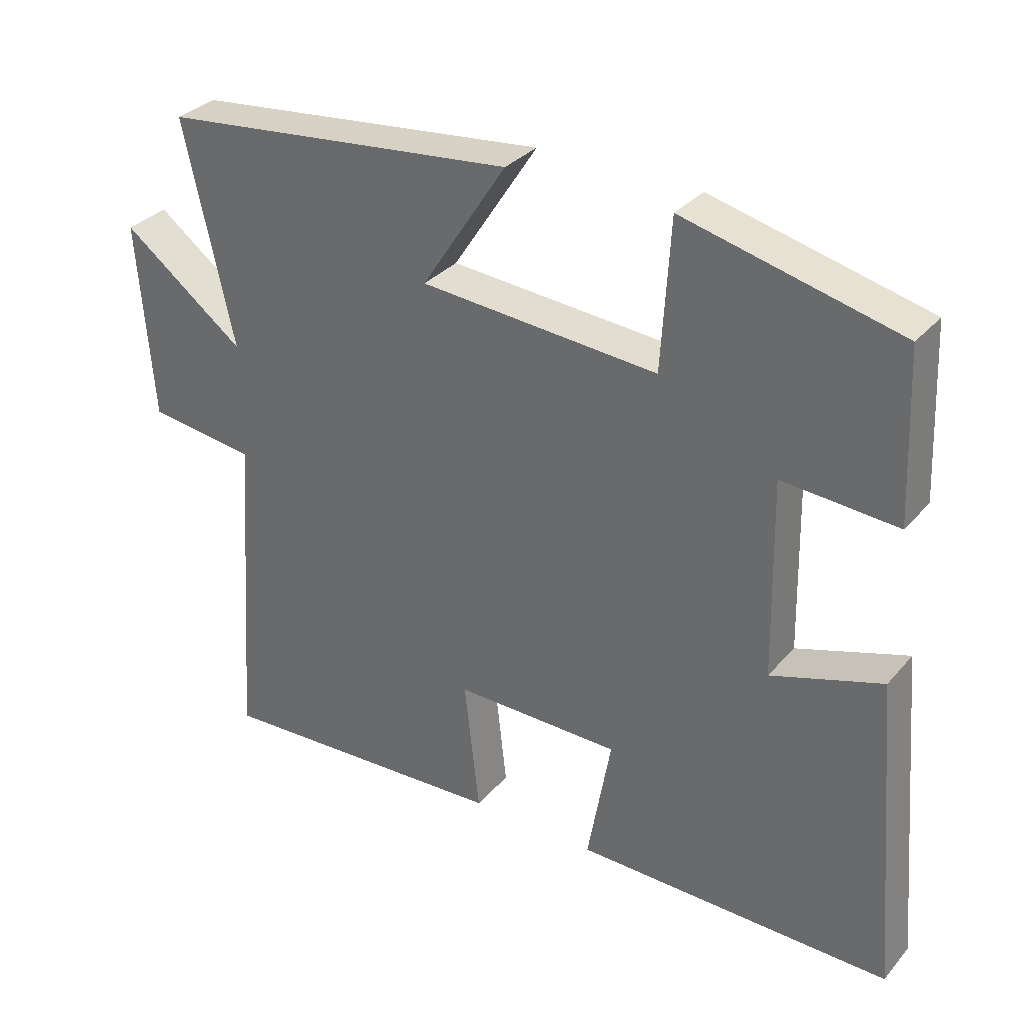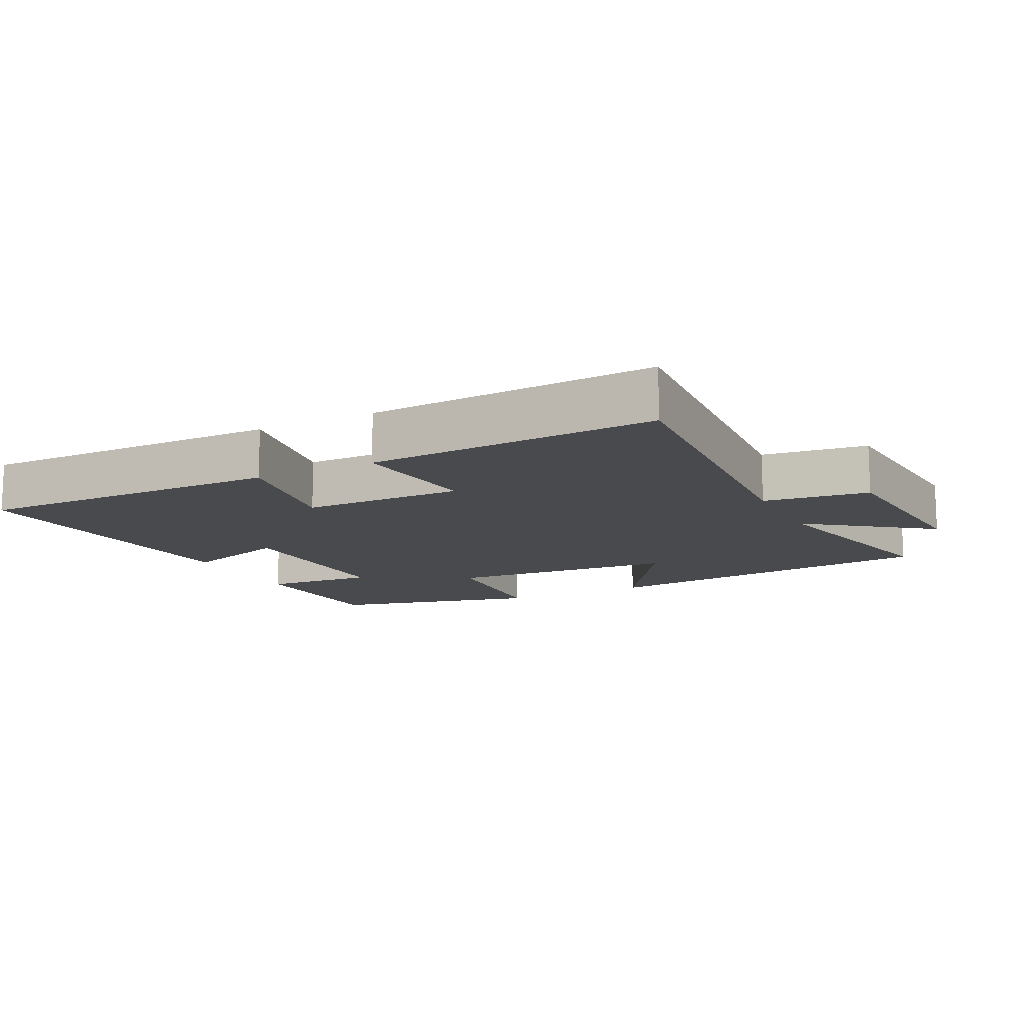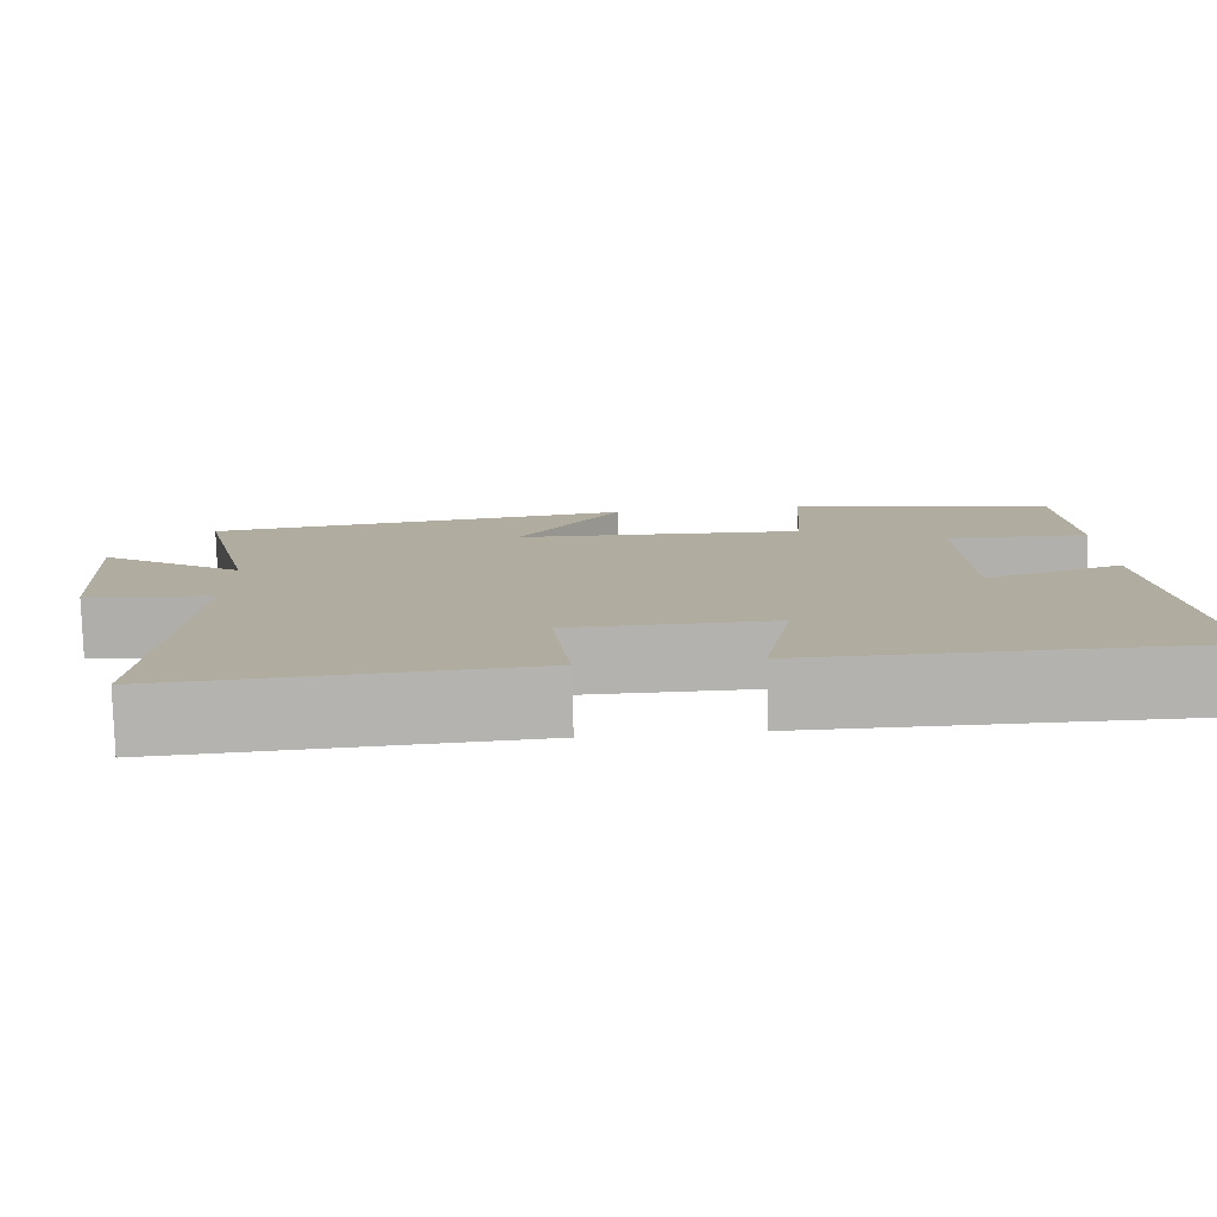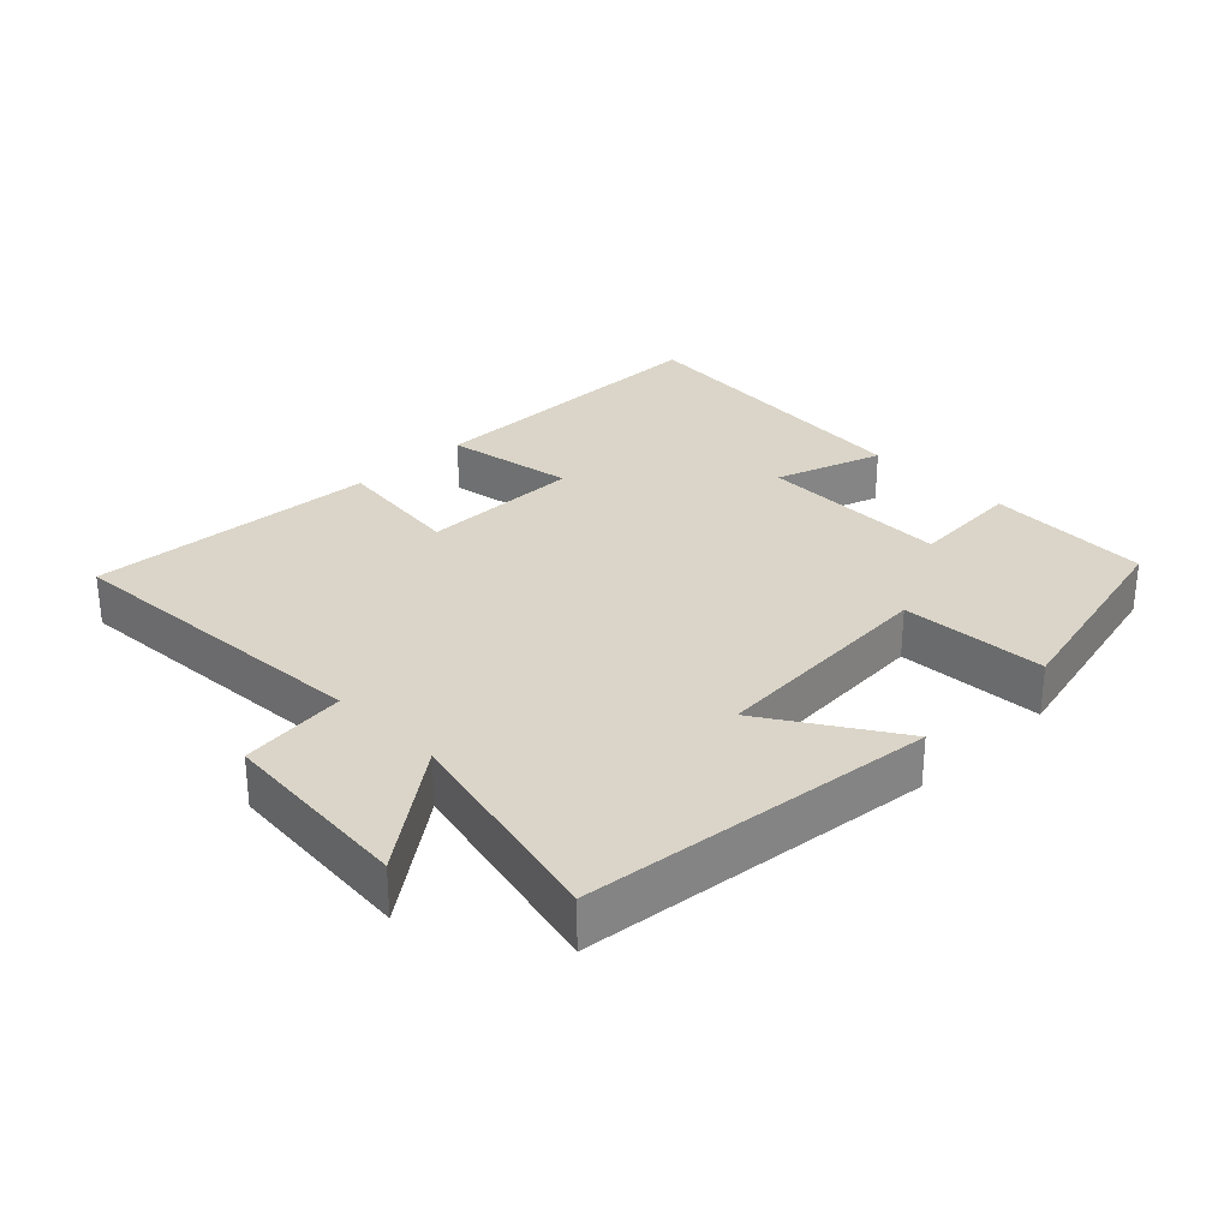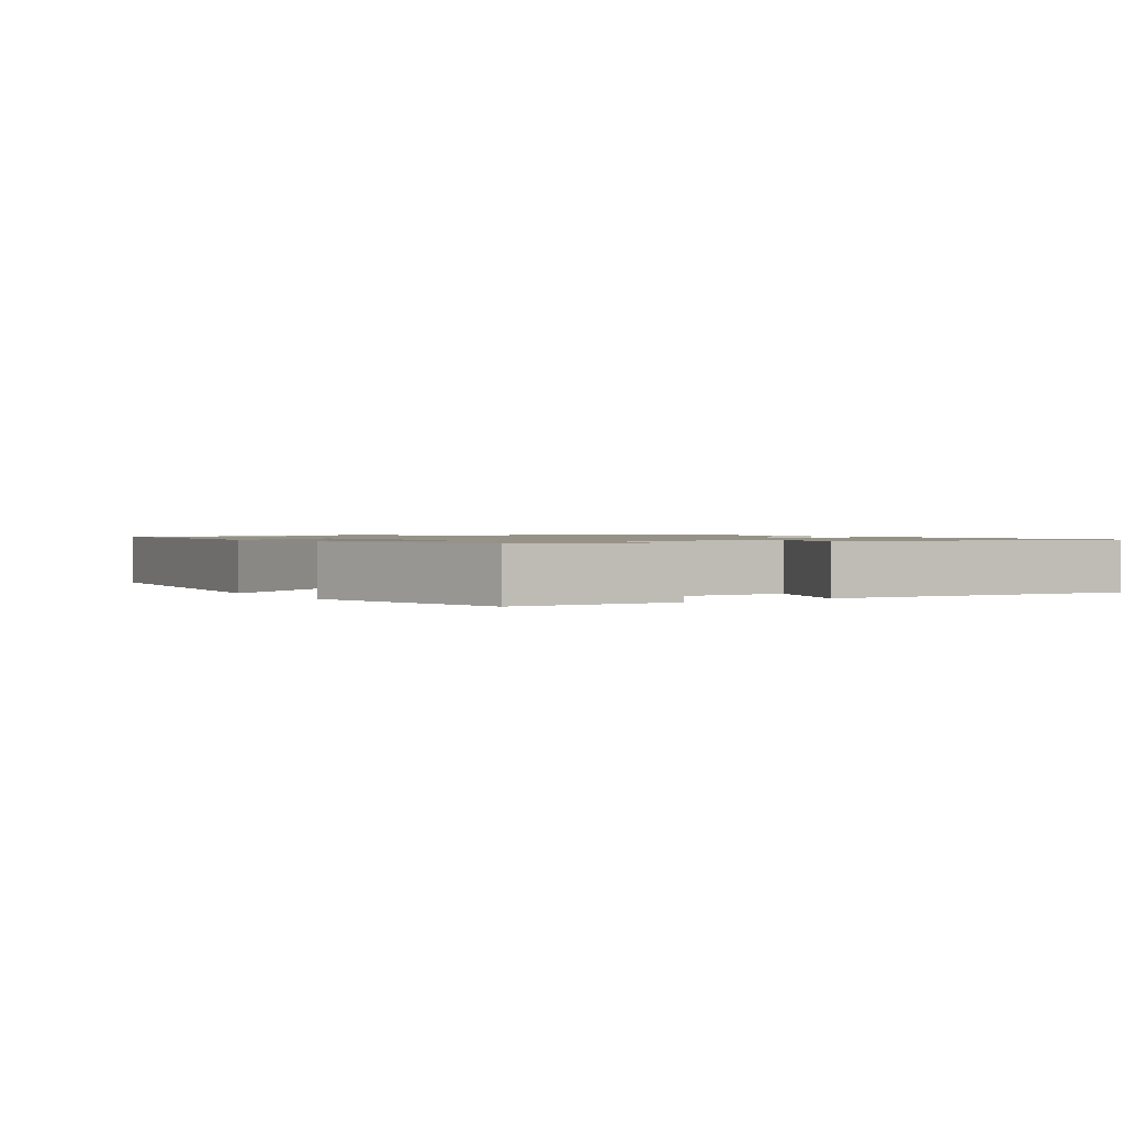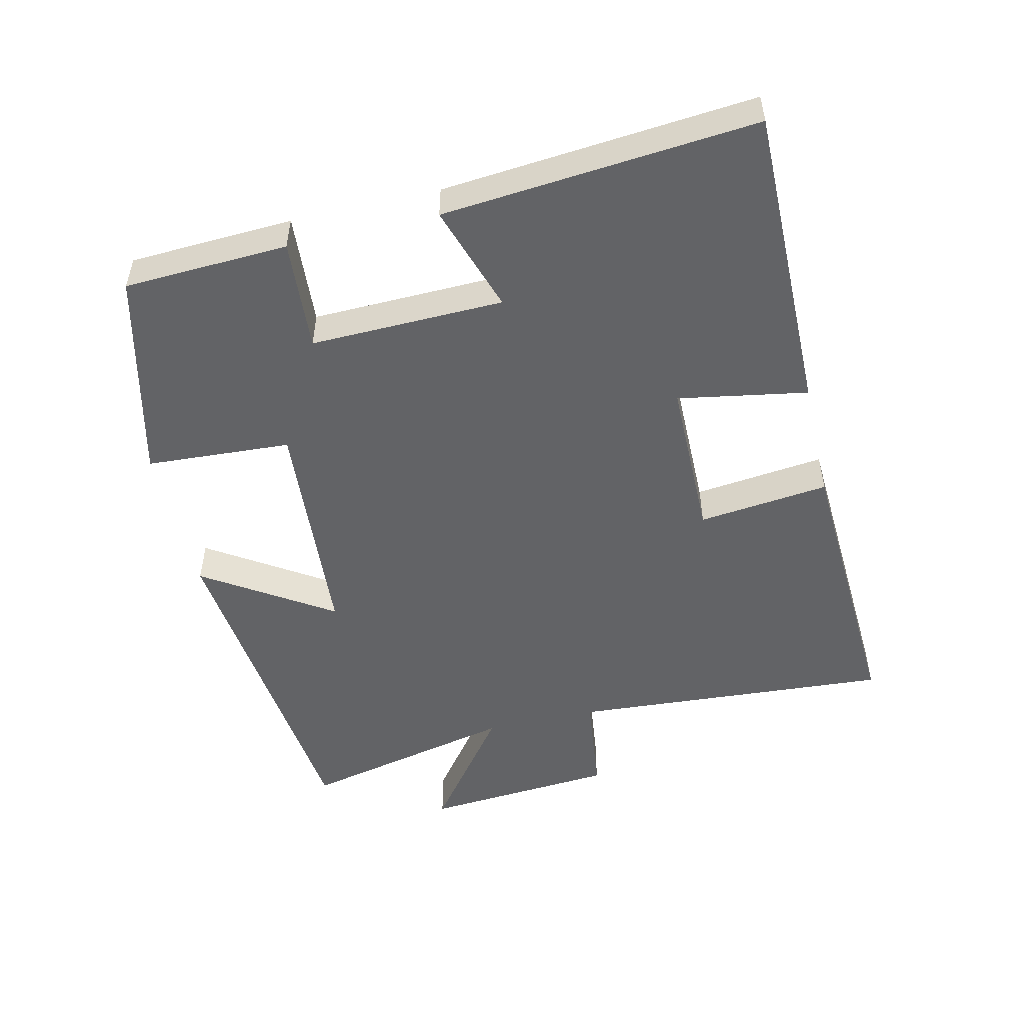
<metadata>
{"format":"obj","ext":"obj","renderer":"f3d","projection":"perspective","resolution":1024,"background":"white","views":[{"elev":32.2,"azim":33.6,"up":"+Z"},{"elev":-12.9,"azim":-153.2,"up":"+Y"},{"elev":-79.8,"azim":1.9,"up":"+Z"},{"elev":29.2,"azim":-44.3,"up":"+Y"},{"elev":1.2,"azim":57.5,"up":"+Y"},{"elev":-50.9,"azim":103.2,"up":"+Y"}]}
</metadata>
<code>
v -0.572 0.07 0.446
v -0.056 0.07 0.5
v -0.179 0.07 0.311
v 0.165 0.07 0.285
v 0.178 0.07 0.5
v 0.489 0.07 0.424
v 0.5 0.07 0.181
v 0.334 0.07 0.193
v 0.34 0.07 -0.093
v 0.5 0.07 -0.041
v 0.54 0.07 -0.504
v 0.081 0.07 -0.5
v 0.115 0.07 -0.308
v -0.125 0.07 -0.306
v -0.103 0.07 -0.5
v -0.533 0.07 -0.523
v -0.5 0.07 -0.047
v -0.656 0.07 -0.027
v -0.678 0.07 0.259
v -0.5 0.07 0.125
v -0.572 0 0.446
v -0.056 0 0.5
v -0.179 0 0.311
v 0.165 0 0.285
v 0.178 0 0.5
v 0.489 0 0.424
v 0.5 0 0.181
v 0.334 0 0.193
v 0.34 0 -0.093
v 0.5 0 -0.041
v 0.54 0 -0.504
v 0.081 0 -0.5
v 0.115 0 -0.308
v -0.125 0 -0.306
v -0.103 0 -0.5
v -0.533 0 -0.523
v -0.5 0 -0.047
v -0.656 0 -0.027
v -0.678 0 0.259
v -0.5 0 0.125
f 17 18 19 20
f 14 15 16 17
f 13 14 17 20
f 11 12 13
f 10 11 13
f 9 10 13
f 8 9 13 20
f 6 7 8
f 5 6 8
f 4 5 8
f 3 4 8 20
f 1 2 3 20
f 40 39 38 37
f 37 36 35 34
f 40 37 34 33
f 33 32 31
f 33 31 30
f 33 30 29
f 40 33 29 28
f 28 27 26
f 28 26 25
f 28 25 24
f 40 28 24 23
f 40 23 22 21
f 1 21 22 2
f 2 22 23 3
f 3 23 24 4
f 4 24 25 5
f 5 25 26 6
f 6 26 27 7
f 7 27 28 8
f 8 28 29 9
f 9 29 30 10
f 10 30 31 11
f 11 31 32 12
f 12 32 33 13
f 13 33 34 14
f 14 34 35 15
f 15 35 36 16
f 16 36 37 17
f 17 37 38 18
f 18 38 39 19
f 19 39 40 20
f 20 40 21 1

</code>
